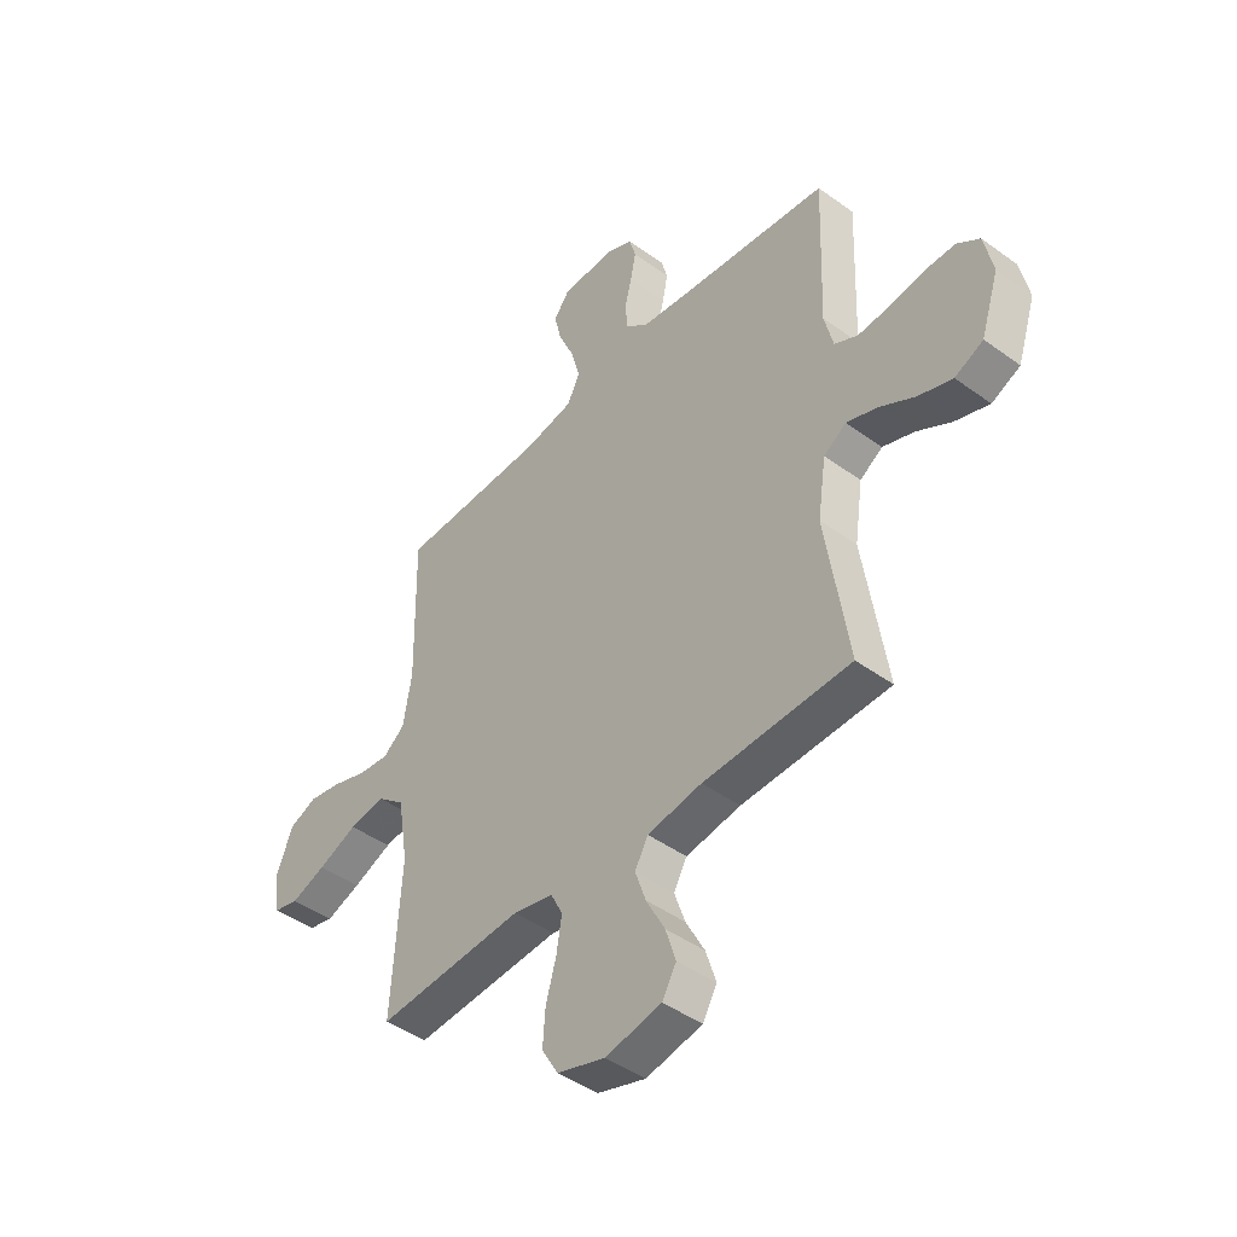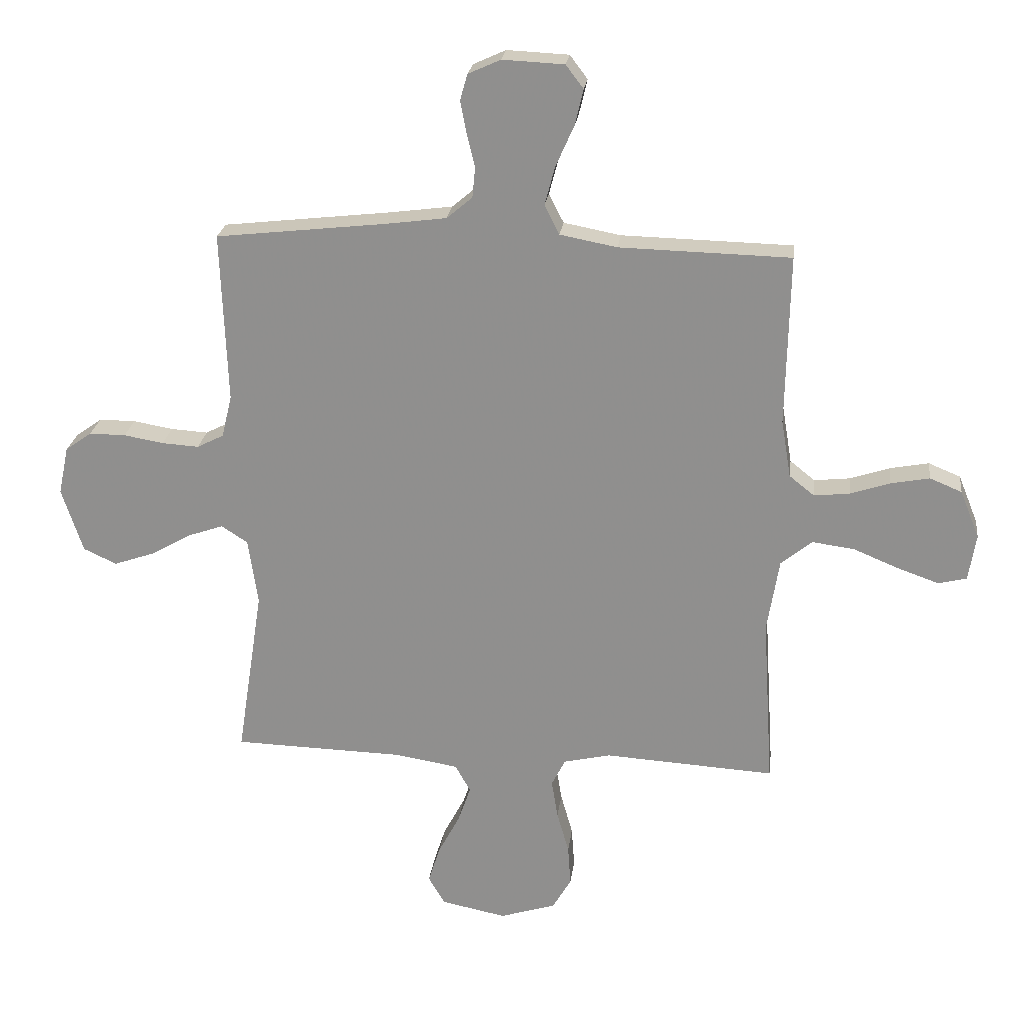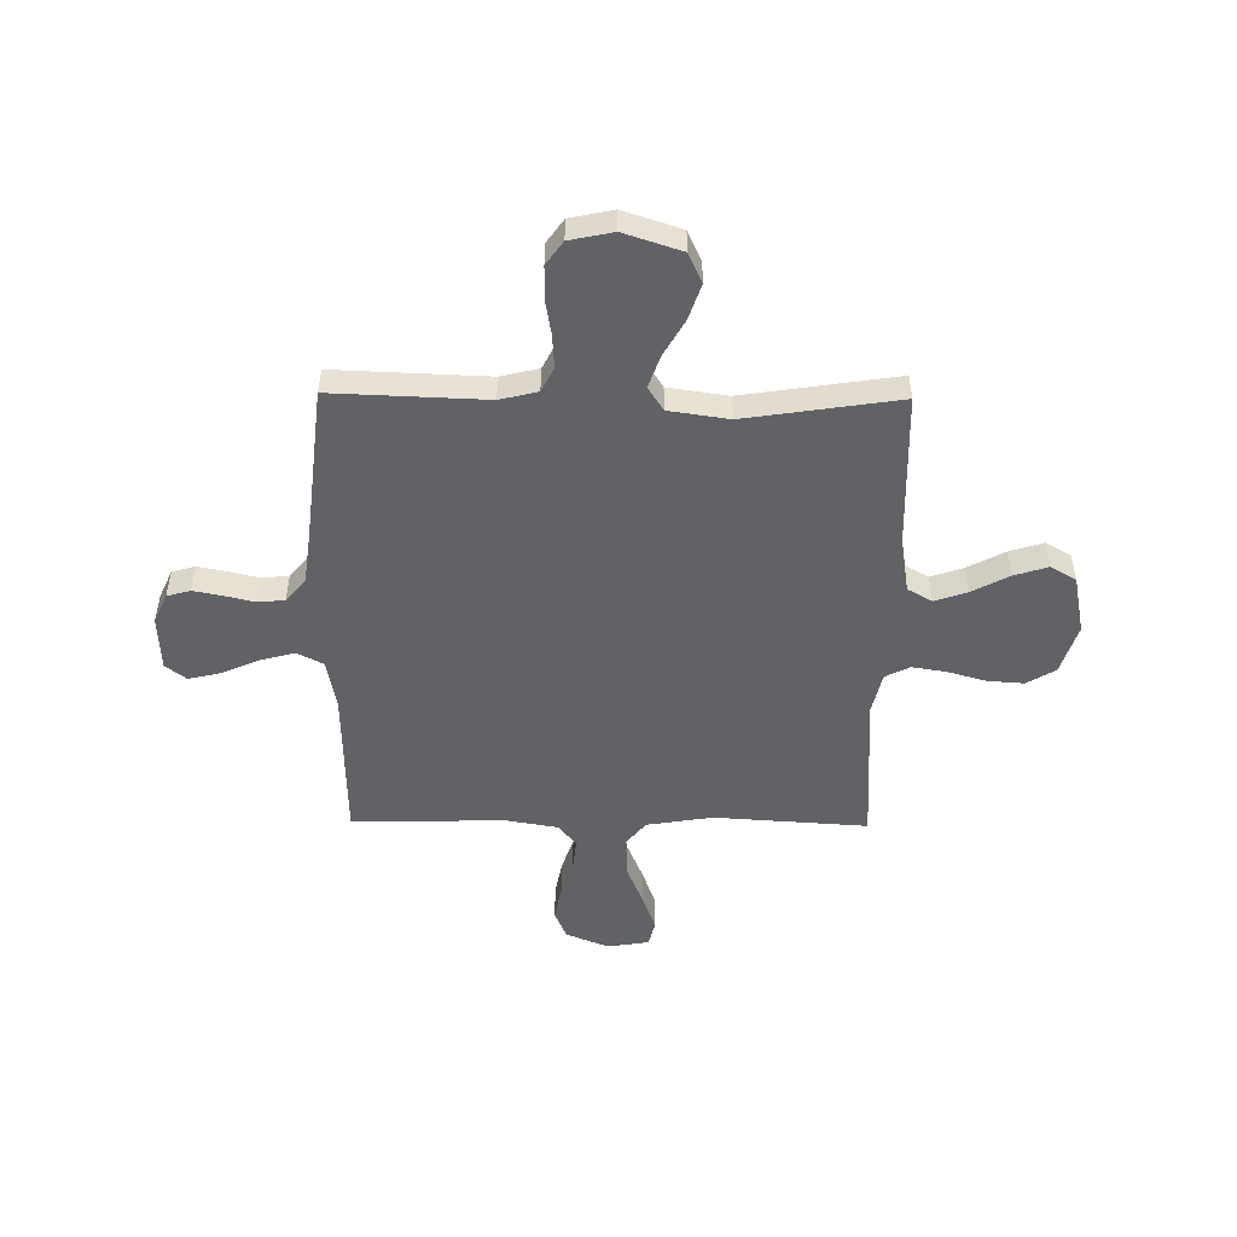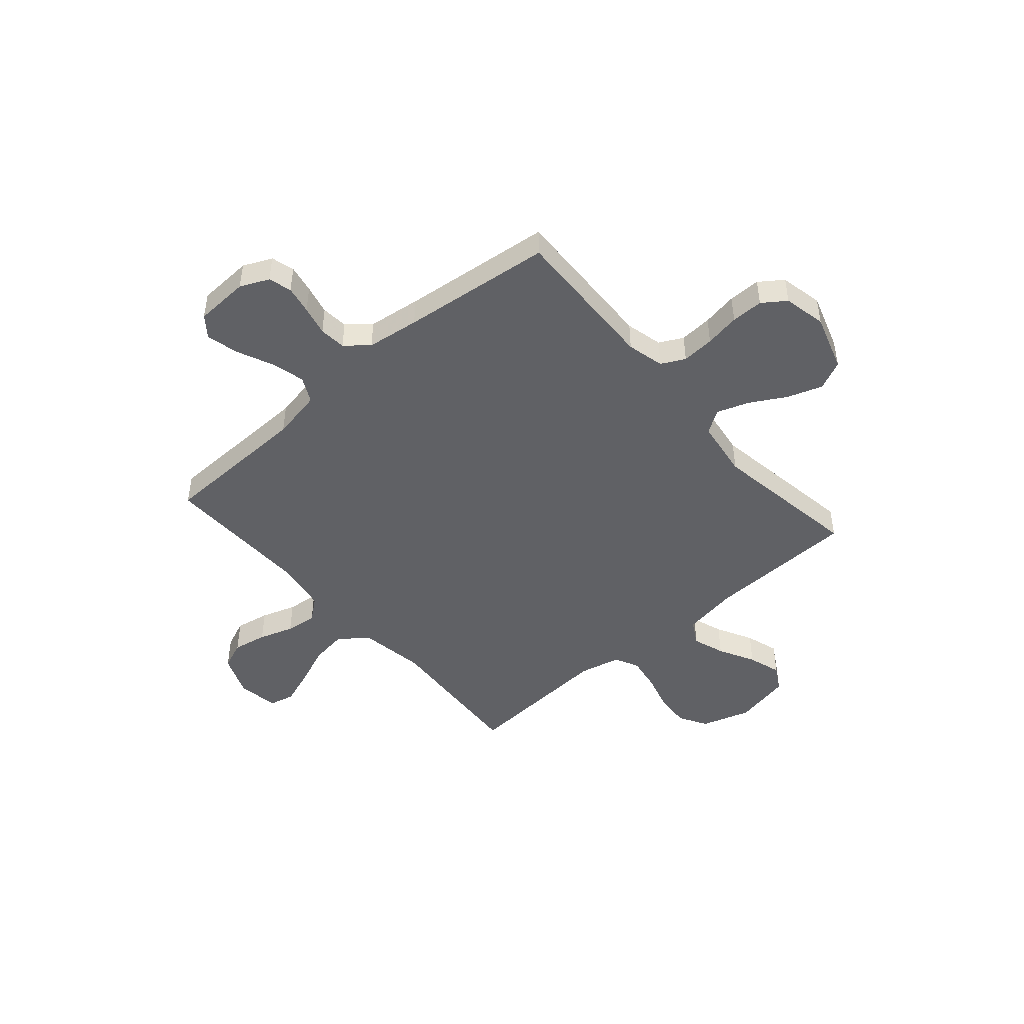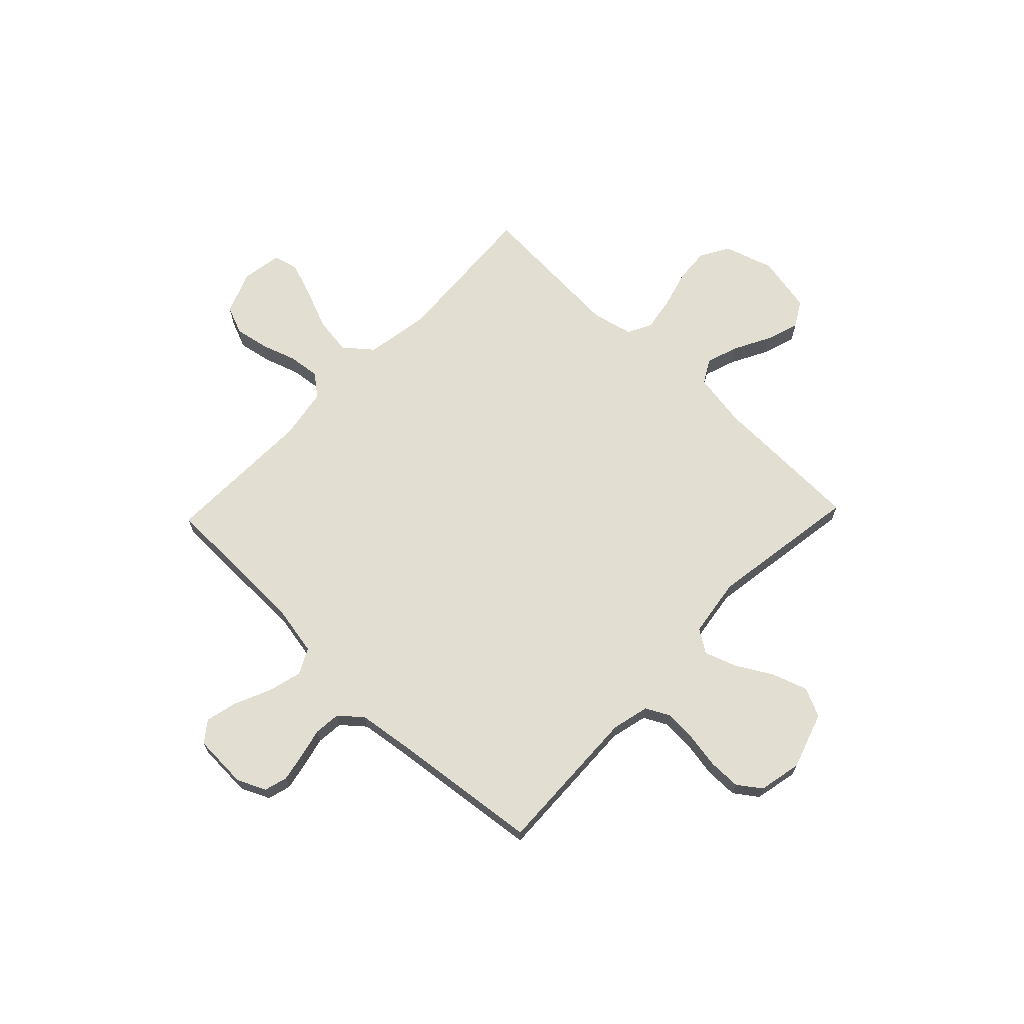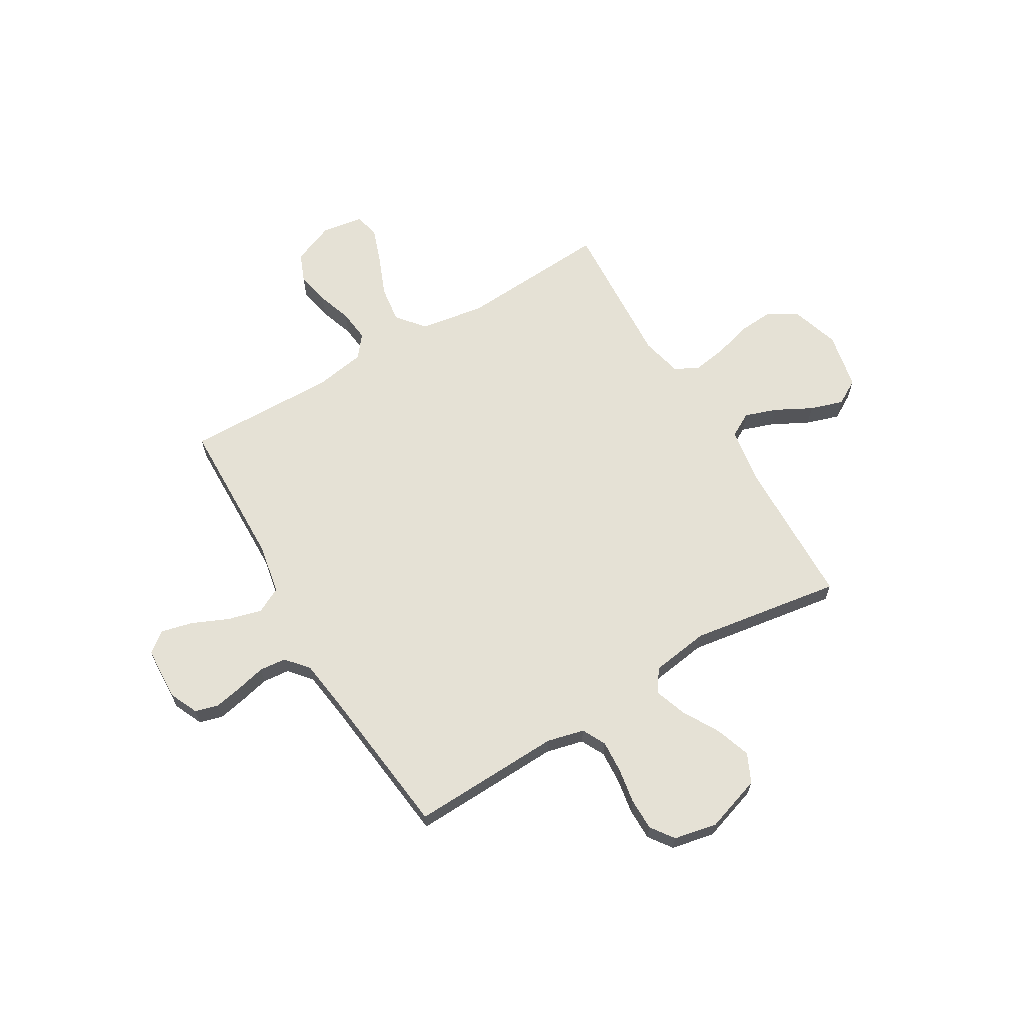
<metadata>
{"format":"obj","ext":"obj","renderer":"f3d","projection":"perspective","resolution":1024,"background":"white","views":[{"elev":-44.8,"azim":49.8,"up":"+Z"},{"elev":23.5,"azim":-173.0,"up":"+Z"},{"elev":-50.5,"azim":89.3,"up":"+Y"},{"elev":-47.1,"azim":41.0,"up":"+Y"},{"elev":67.9,"azim":43.8,"up":"+Y"},{"elev":65.0,"azim":59.3,"up":"+Y"}]}
</metadata>
<code>
v -0.5 0.07 0.5
v -0.2 0.07 0.507
v -0.1 0.07 0.526
v -0.074 0.07 0.577
v -0.092 0.07 0.645
v -0.124 0.07 0.717
v -0.139 0.07 0.78
v -0.108 0.07 0.821
v 0 0.07 0.826
v 0.057 0.07 0.8
v 0.07 0.07 0.754
v 0.059 0.07 0.698
v 0.045 0.07 0.639
v 0.05 0.07 0.586
v 0.095 0.07 0.548
v 0.2 0.07 0.534
v 0.5 0.07 0.5
v 0.489 0.07 0.2
v 0.507 0.07 0.126
v 0.554 0.07 0.102
v 0.619 0.07 0.106
v 0.689 0.07 0.118
v 0.753 0.07 0.118
v 0.799 0.07 0.085
v 0.817 0.07 0
v 0.78 0.07 -0.113
v 0.722 0.07 -0.14
v 0.652 0.07 -0.116
v 0.58 0.07 -0.075
v 0.517 0.07 -0.053
v 0.471 0.07 -0.083
v 0.454 0.07 -0.2
v 0.5 0.07 -0.5
v 0.2 0.07 -0.508
v 0.089 0.07 -0.526
v 0.062 0.07 -0.574
v 0.084 0.07 -0.638
v 0.122 0.07 -0.71
v 0.143 0.07 -0.776
v 0.114 0.07 -0.826
v 0 0.07 -0.849
v -0.098 0.07 -0.818
v -0.131 0.07 -0.762
v -0.126 0.07 -0.691
v -0.105 0.07 -0.617
v -0.094 0.07 -0.549
v -0.118 0.07 -0.501
v -0.2 0.07 -0.482
v -0.5 0.07 -0.5
v -0.481 0.07 -0.2
v -0.502 0.07 -0.071
v -0.557 0.07 -0.026
v -0.631 0.07 -0.036
v -0.711 0.07 -0.069
v -0.782 0.07 -0.094
v -0.832 0.07 -0.082
v -0.845 0.07 0
v -0.811 0.07 0.084
v -0.755 0.07 0.107
v -0.687 0.07 0.094
v -0.618 0.07 0.071
v -0.555 0.07 0.064
v -0.511 0.07 0.099
v -0.494 0.07 0.2
v -0.5 0 0.5
v -0.2 0 0.507
v -0.1 0 0.526
v -0.074 0 0.577
v -0.092 0 0.645
v -0.124 0 0.717
v -0.139 0 0.78
v -0.108 0 0.821
v 0 0 0.826
v 0.057 0 0.8
v 0.07 0 0.754
v 0.059 0 0.698
v 0.045 0 0.639
v 0.05 0 0.586
v 0.095 0 0.548
v 0.2 0 0.534
v 0.5 0 0.5
v 0.489 0 0.2
v 0.507 0 0.126
v 0.554 0 0.102
v 0.619 0 0.106
v 0.689 0 0.118
v 0.753 0 0.118
v 0.799 0 0.085
v 0.817 0 0
v 0.78 0 -0.113
v 0.722 0 -0.14
v 0.652 0 -0.116
v 0.58 0 -0.075
v 0.517 0 -0.053
v 0.471 0 -0.083
v 0.454 0 -0.2
v 0.5 0 -0.5
v 0.2 0 -0.508
v 0.089 0 -0.526
v 0.062 0 -0.574
v 0.084 0 -0.638
v 0.122 0 -0.71
v 0.143 0 -0.776
v 0.114 0 -0.826
v 0 0 -0.849
v -0.098 0 -0.818
v -0.131 0 -0.762
v -0.126 0 -0.691
v -0.105 0 -0.617
v -0.094 0 -0.549
v -0.118 0 -0.501
v -0.2 0 -0.482
v -0.5 0 -0.5
v -0.481 0 -0.2
v -0.502 0 -0.071
v -0.557 0 -0.026
v -0.631 0 -0.036
v -0.711 0 -0.069
v -0.782 0 -0.094
v -0.832 0 -0.082
v -0.845 0 0
v -0.811 0 0.084
v -0.755 0 0.107
v -0.687 0 0.094
v -0.618 0 0.071
v -0.555 0 0.064
v -0.511 0 0.099
v -0.494 0 0.2
f 59 60 61
f 58 59 61
f 57 58 61
f 56 57 61
f 55 56 61
f 54 55 61
f 53 54 61
f 52 53 61 62
f 51 52 62 63
f 48 49 50
f 51 63 64
f 50 51 64
f 48 50 64
f 47 48 64
f 43 44 45
f 42 43 45
f 41 42 45
f 40 41 45
f 39 40 45
f 38 39 45
f 37 38 45
f 36 37 45 46
f 35 36 46 47
f 32 33 34
f 64 1 2
f 47 64 2
f 35 47 2
f 34 35 2
f 32 34 2
f 31 32 2
f 27 28 29
f 26 27 29
f 25 26 29
f 24 25 29
f 23 24 29
f 22 23 29
f 21 22 29
f 20 21 29 30
f 16 17 18
f 15 16 18 19
f 14 15 19
f 11 12 13
f 10 11 13
f 9 10 13
f 8 9 13
f 7 8 13
f 6 7 13
f 5 6 13
f 4 5 13 14
f 3 4 14 19
f 31 2 3 19
f 19 20 30 31
f 125 124 123
f 125 123 122
f 125 122 121
f 125 121 120
f 125 120 119
f 125 119 118
f 125 118 117
f 126 125 117 116
f 127 126 116 115
f 114 113 112
f 128 127 115
f 128 115 114
f 128 114 112
f 128 112 111
f 109 108 107
f 109 107 106
f 109 106 105
f 109 105 104
f 109 104 103
f 109 103 102
f 109 102 101
f 110 109 101 100
f 111 110 100 99
f 98 97 96
f 66 65 128
f 66 128 111
f 66 111 99
f 66 99 98
f 66 98 96
f 66 96 95
f 93 92 91
f 93 91 90
f 93 90 89
f 93 89 88
f 93 88 87
f 93 87 86
f 93 86 85
f 94 93 85 84
f 82 81 80
f 83 82 80 79
f 83 79 78
f 77 76 75
f 77 75 74
f 77 74 73
f 77 73 72
f 77 72 71
f 77 71 70
f 77 70 69
f 78 77 69 68
f 83 78 68 67
f 83 67 66 95
f 95 94 84 83
f 1 65 66 2
f 2 66 67 3
f 3 67 68 4
f 4 68 69 5
f 5 69 70 6
f 6 70 71 7
f 7 71 72 8
f 8 72 73 9
f 9 73 74 10
f 10 74 75 11
f 11 75 76 12
f 12 76 77 13
f 13 77 78 14
f 14 78 79 15
f 15 79 80 16
f 16 80 81 17
f 17 81 82 18
f 18 82 83 19
f 19 83 84 20
f 20 84 85 21
f 21 85 86 22
f 22 86 87 23
f 23 87 88 24
f 24 88 89 25
f 25 89 90 26
f 26 90 91 27
f 27 91 92 28
f 28 92 93 29
f 29 93 94 30
f 30 94 95 31
f 31 95 96 32
f 32 96 97 33
f 33 97 98 34
f 34 98 99 35
f 35 99 100 36
f 36 100 101 37
f 37 101 102 38
f 38 102 103 39
f 39 103 104 40
f 40 104 105 41
f 41 105 106 42
f 42 106 107 43
f 43 107 108 44
f 44 108 109 45
f 45 109 110 46
f 46 110 111 47
f 47 111 112 48
f 48 112 113 49
f 49 113 114 50
f 50 114 115 51
f 51 115 116 52
f 52 116 117 53
f 53 117 118 54
f 54 118 119 55
f 55 119 120 56
f 56 120 121 57
f 57 121 122 58
f 58 122 123 59
f 59 123 124 60
f 60 124 125 61
f 61 125 126 62
f 62 126 127 63
f 63 127 128 64
f 64 128 65 1

</code>
